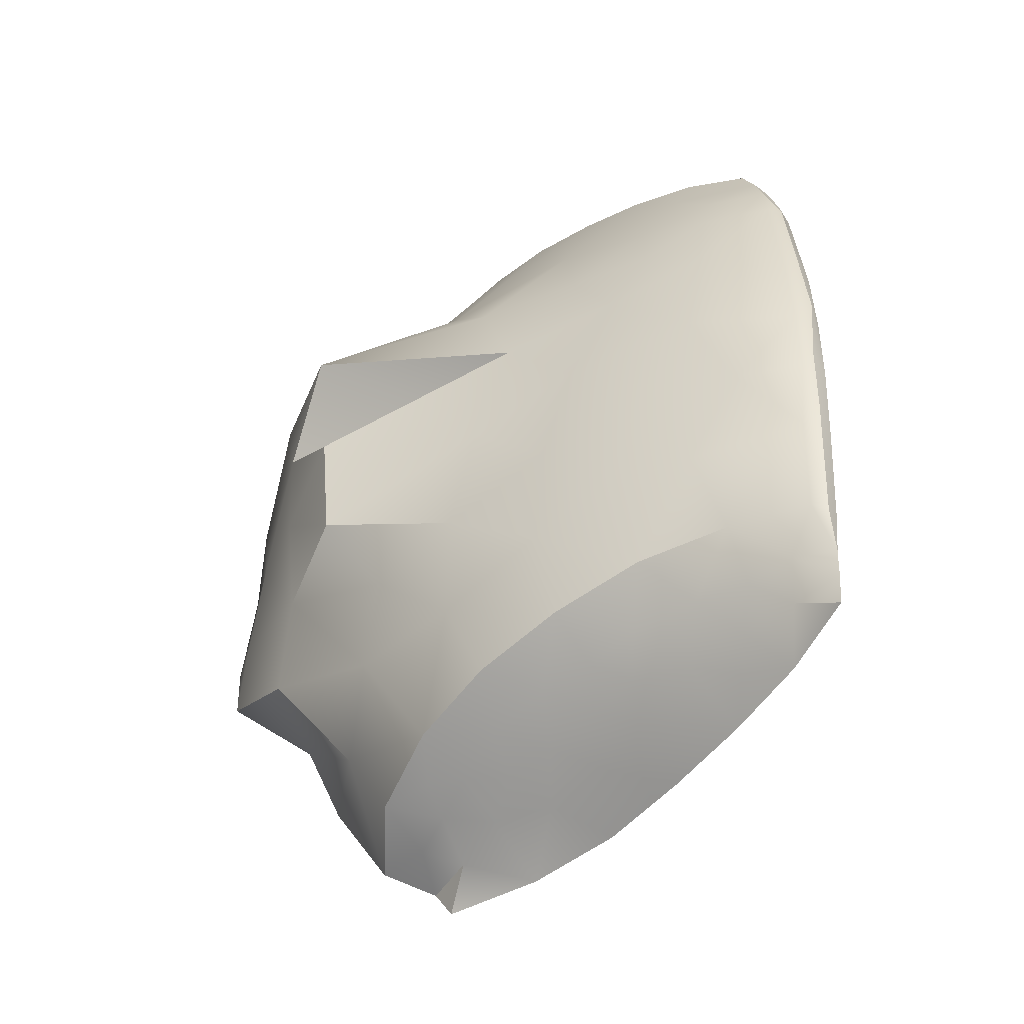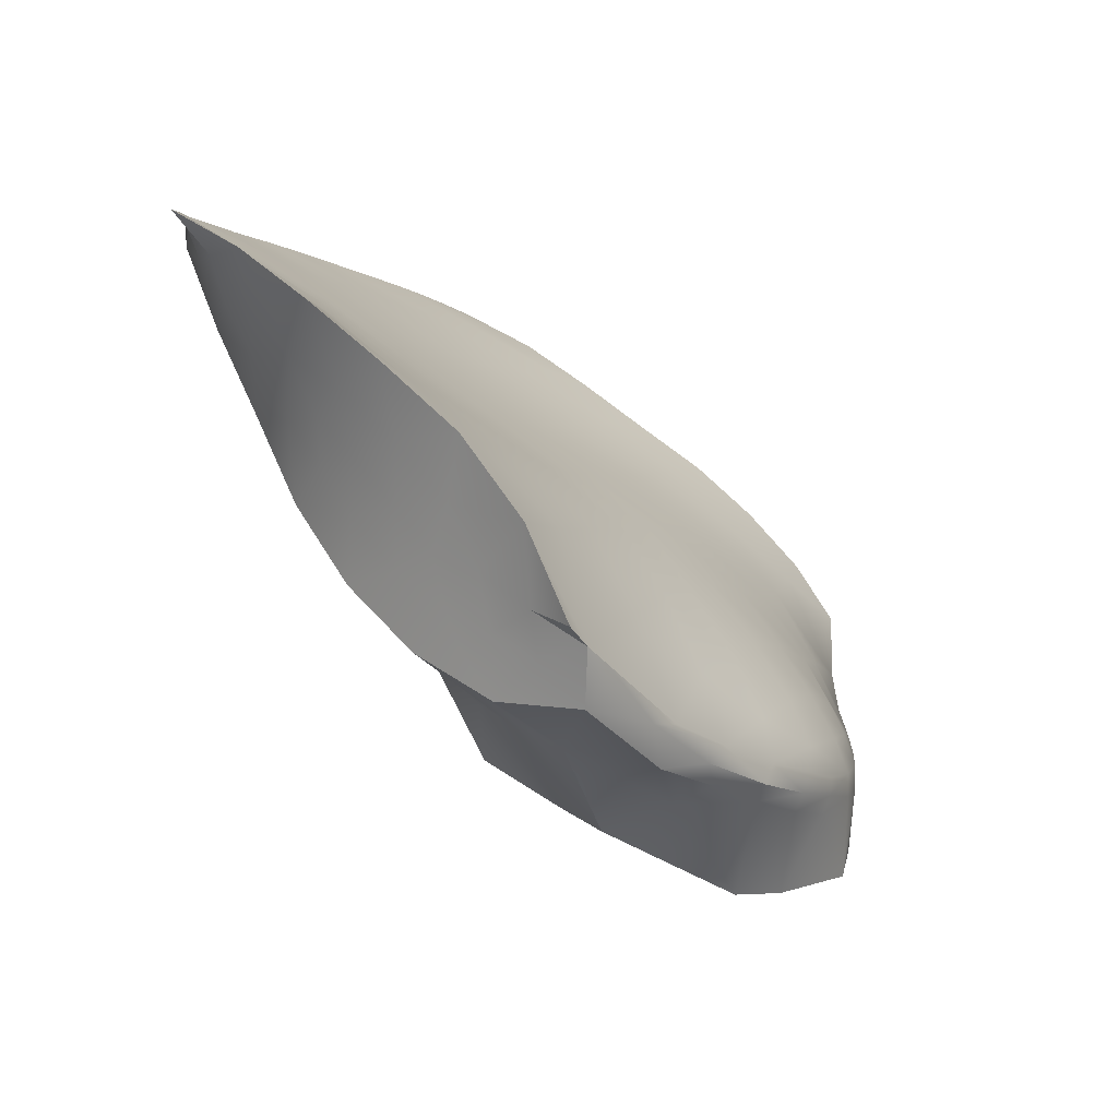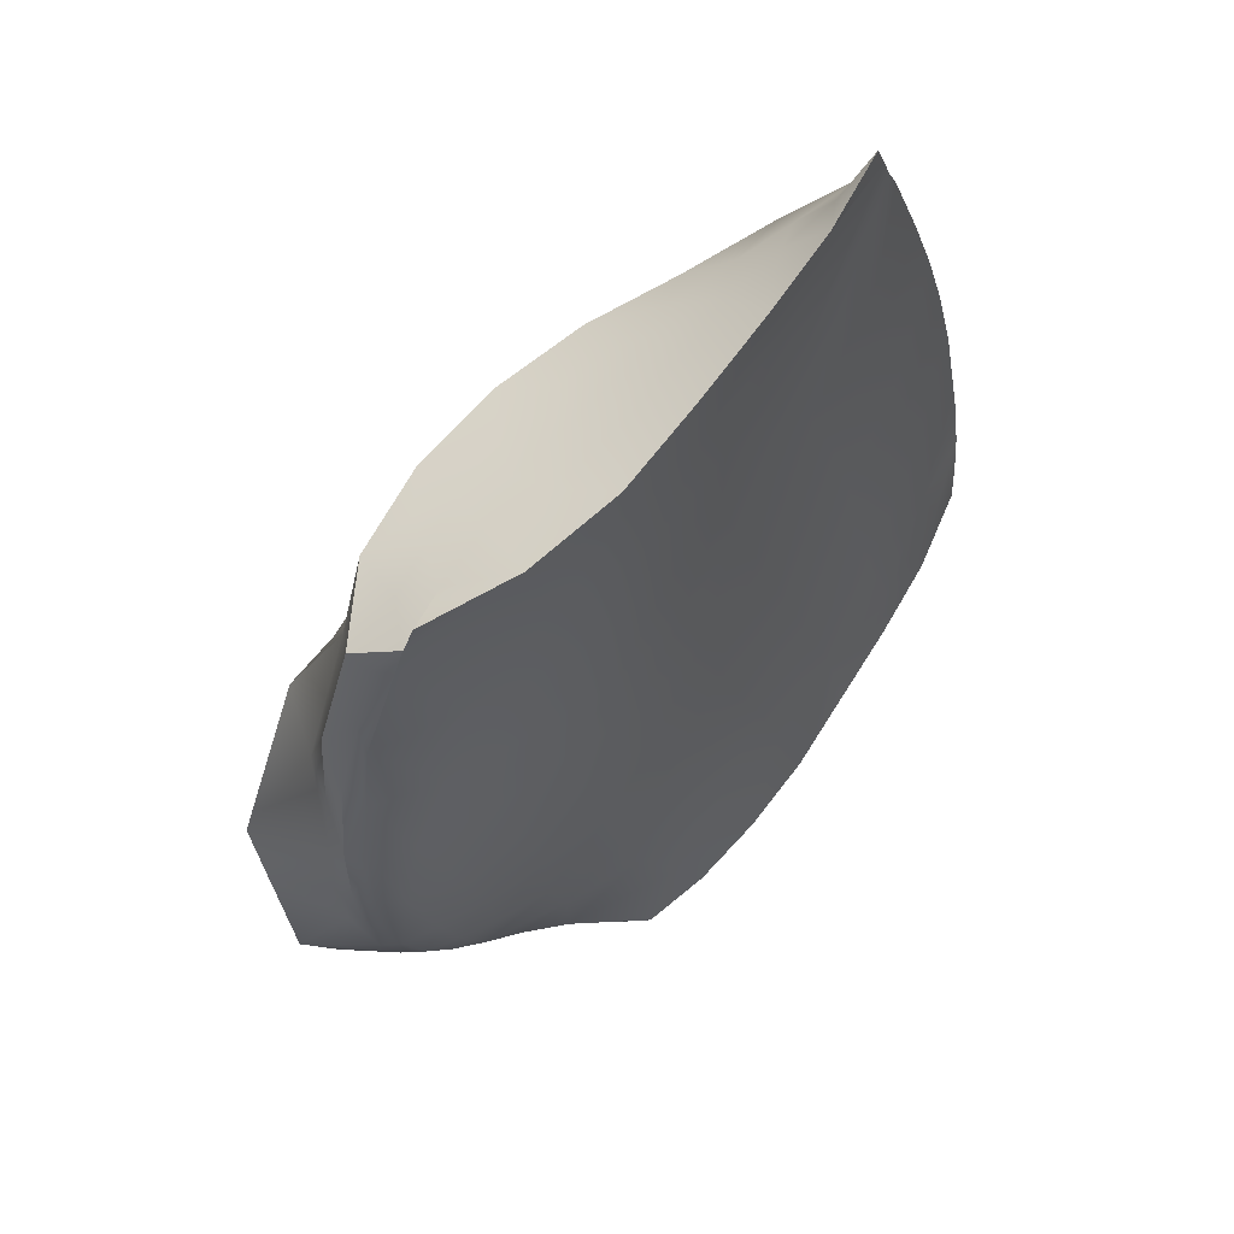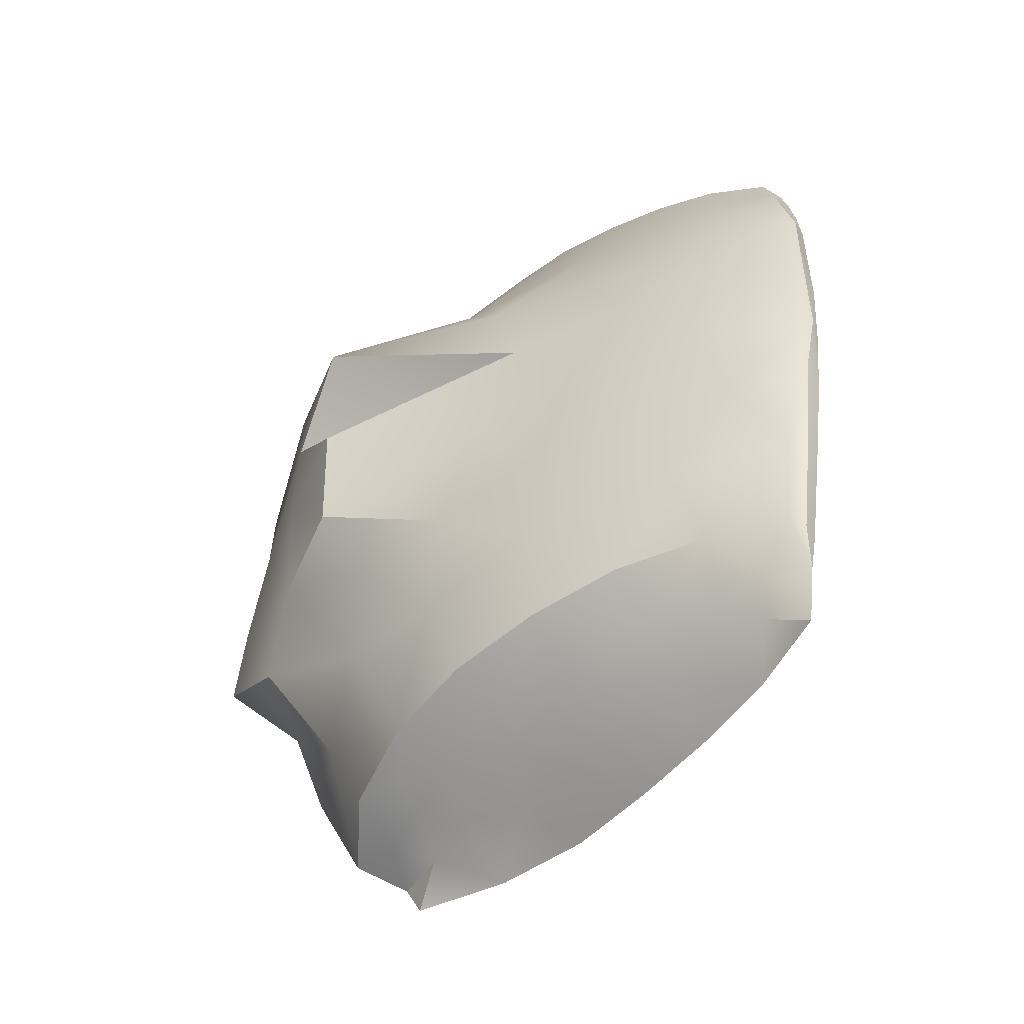
<metadata>
{"format":"obj","ext":"obj","renderer":"f3d","projection":"perspective","resolution":1024,"background":"white","views":[{"elev":40.5,"azim":-86.9,"up":"+Y"},{"elev":2.2,"azim":-72.4,"up":"+Z"},{"elev":-18.5,"azim":-74.7,"up":"+Y"},{"elev":40.8,"azim":-82.8,"up":"+Y"}]}
</metadata>
<code>
v -3.327 -0.3077 1502
v -3.626 -1.003 1502
v -2.493 -1.044 1502
v -2.386 -0.2342 1502
v -3.773 -1.521 1502
v -2.669 -1.916 1501
v -3.371 -2.273 1501
v -3.275 -3.032 1500
v -2.423 -2.952 1500
v -3.402 -3.784 1500
v -2.467 -3.77 1500
v -3.86 -4.464 1499
v -2.699 -4.484 1499
v -3.209 -5.048 1499
v -2.255 -5.028 1499
v -3.547 -5.535 1498
v -2.549 -5.599 1498
v -3.772 -5.817 1497
v -2.827 -5.986 1497
v -3.01 -6.135 1497
v -2.053 -6.328 1497
v -2.312 -6.374 1497
v -1.481 -0.2091 1502
v -1.491 -0.9014 1502
v -0.5296 -1.055 1502
v -0.5168 -0.2408 1502
v -1.527 -1.817 1501
v -0.5595 -1.8 1501
v -1.506 -2.879 1500
v -0.572 -2.854 1500
v -1.544 -3.747 1500
v -0.615 -3.731 1500
v -1.76 -4.478 1499
v -0.822 -4.472 1499
v -1.315 -5.037 1499
v -0.246 -5.132 1498
v -1.556 -5.588 1498
v -0.607 -5.669 1498
v -1.836 -6.064 1497
v -0.9009 -6.093 1497
v -1.099 -6.395 1497
v -0.3244 -6.35 1497
v -1.135 -6.55 1497
v -0.4324 -6.496 1497
v 2.675 -1.613 1501
v 0.5377 -1.181 1502
v 1.474 -1.268 1502
v 3.122 -1.925 1500
v 0.4016 -1.949 1501
v 1.346 -2.026 1501
v 0.351 -2.854 1500
v 1.265 -2.839 1500
v 0.31 -3.729 1500
v 1.173 -3.693 1500
v 0.1219 -4.471 1499
v 0.999 -4.467 1499
v 0.7274 -5.188 1498
v 1.669 -5.134 1498
v 0.3745 -5.755 1498
v 1.286 -5.683 1498
v -0.03207 -6.12 1497
v 0.8943 -6.154 1497
v 0.2048 -6.269 1497
v 3.361 -5.006 1499
v 1.023 -0.4419 1502
v 3.589 -5.425 1498
v 3.199 -4.44 1499
v 3.084 -3.782 1500
v 2.979 -3.056 1500
v 2.845 -2.337 1501
v 2.479 -0.8492 1502
v 0.2097 -6.352 1497
v 2.013 -0.693 1502
v 2.07 -1.197 1502
v 2.225 -2.056 1501
v 2.175 -2.897 1500
v 2.14 -3.7 1500
v 1.972 -4.437 1499
v 2.682 -5.067 1498
v 2.324 -5.693 1497
v 1.62 -5.913 1497
v -5.966 -5.051 1498
v -5.645 -5.145 1498
v -4.543 -5.512 1497
v -4.36 -5.054 1498
v -5.046 -4.492 1499
v -5.864 -2.245 1501
v -5.473 -3.811 1500
v -4.513 -3.759 1500
v -5.163 -2.958 1501
v -4.2 -2.831 1501
v -4.953 -2.099 1501
v -4.314 -1.786 1502
v -6.048 -3.835 1500
v -5.731 -1.469 1502
v -5.966 -3.035 1501
v -5.242 -0.6102 1502
v -6.276 -4.98 1498
v -4.925 -0.5507 1502
v -4.573 -0.4764 1502
v -5.577 -0.6691 1502
v -4.827 -1.656 1500
v -1.727 -6.482 1497
v -3.789 -2.477 1501
v -4.548 -0.313 1502
v -1.32 -1.105 1500
v -0.2728 -1.593 1499
v -1.596 -1.842 1498
v -0.1788 -4.847 1496
v 0.7693 -3.826 1496
v 1.516 -5.059 1496
v 0.2222 -5.808 1496
v 3.572 -3.772 1498
v -1.173 -0.4296 1501
v -2.349 -0.7688 1500
v 1.809 -3.188 1497
v 2.1 -3.855 1497
v -0.2286 -0.8601 1500
v 0.5838 -0.7267 1500
v 0.6687 -1.202 1500
v -0.5613 -0.06269 1502
v -1.517 -0.03534 1502
v -0.7121 -5.585 1495
v -1.239 -4.488 1496
v -4.564 -1.129 1500
v -5.33 -3.099 1498
v 2.693 -4.669 1497
v 2.379 -5.589 1497
v 1.54 -0.3518 1502
v 3.611 -5.422 1498
v -3.711 -1.577 1499
v -5.08 -2.313 1499
v -3.321 -1.054 1500
v -0.2164 -2.437 1498
v -1.114 -2.494 1497
v 2.913 -1.423 1500
v 1.786 -1.575 1499
v 2.107 -0.8821 1501
v 0.8195 -1.842 1498
v 2.696 -1.934 1499
v 2.678 -0.9887 1501
v -4.494 -0.3039 1502
v -4.585 -4.37 1497
v 3.305 -2.476 1499
v 1.413 -2.329 1498
v 2.308 -2.382 1499
v -4.569 -5.366 1497
v -3.658 -5.242 1497
v 1.043 -0.2882 1502
v 0.538 -2.485 1496
v 2.761 -2.948 1498
v 2.865 -3.717 1498
v 2.411 -0.6655 1502
v 1.597 -0.5688 1501
v -2.521 -1.37 1499
v -0.2902 -3.44 1496
v 1.651 -5.822 1496
v -2.353 -0.3008 1501
v -3.411 -0.6266 1501
v -3.34 -0.1471 1502
v -4.501 -0.649 1501
v -5.692 -5.117 1498
v 1.302 -0.8663 1500
v 1.05 -0.483 1501
v -2.097 -5.084 1496
v -2.632 -3.735 1496
v -3.404 -4.424 1496
v -3.801 -3.574 1497
v -4.105 -2.377 1498
v 3.694 -5.272 1498
v -1.471 -3.511 1496
v -2.858 -2.153 1498
v -3.056 -2.967 1497
v -2.281 -2.754 1497
v -5.767 -4.965 1498
v -2.367 -6.226 1496
v -2.629 -5.645 1495
v -1.728 -5.933 1495
v 0.1317 -0.4063 1501
v 0.9205 -6.079 1496
v -2.4 -0.05973 1502
v 1.041 -0.2562 1502
v 3.458 -3.085 1498
v -3.785 -5.694 1497
v -1.119 -6.491 1495
v -0.4515 -6.428 1496
v 1.97 -0.4844 1502
v 0.2335 -6.248 1496
v -1.719 -6.379 1496
v -3.075 -5.98 1496
v -6.149 -4.505 1499
v -4.876 -5.383 1497
v -4.041 -5.71 1497
v -3.153 -6.084 1497
v -2.448 -6.333 1497
v -1.761 -6.48 1496
v -1.118 -6.547 1496
v -0.47 -6.502 1496
v 0.2334 -6.348 1496
v 0.9238 -6.156 1496
v 1.566 -5.93 1497
v 2.513 -5.636 1497
v 1.555 -0.5644 1502
v 3.665 -4.506 1498
v -0.02062 -0.1264 1502
v -1.231 -0.1013 1502
v -2.1 -0.07017 1502
v -3.003 -0.133 1502
v -5.584 -4.001 1498
v -5.953 -4.507 1499
v -5.744 -3.087 1500
v -5.551 -3.008 1500
v -5.185 -2.077 1500
v -5.823 -3.638 1500
v -5.628 -2.472 1501
v -5.714 -4.024 1498
v -5.344 -2.115 1500
v -5.809 -3.939 1499
v -5.576 -3.516 1499
v -4.918 -0.6677 1502
v -5.338 -1.373 1502
v -4.994 -1.267 1501
v -5.634 -3.414 1499
v -5.249 -2.421 1499
v -5.016 -0.9793 1502
v -5.062 -1.675 1500
v -5.449 -2.528 1500
v -5.404 -2.959 1499
v -5.402 -1.837 1501
v -5.584 -1.73 1501
v -5.304 -0.961 1502
v -5.552 -3.659 1498
v -5.797 -4.511 1498
v 3.361 -3.654 1499
v 3.3 -3.01 1499
v 2.969 -1.972 1500
v 3.555 -4.916 1498
v 3.173 -3.219 1500
v 2.806 -1.686 1501
v 3.063 -2.519 1500
v 3.227 -3.876 1499
v 3.322 -4.271 1499
v 3.194 -2.628 1499
v 3.472 -4.356 1498
v 2.934 -2.314 1500
v 2.611 -1.159 1501
v -3.327 -0.3077 1502
v -2.386 -0.2342 1502
v -1.481 -0.2091 1502
v -0.5168 -0.2408 1502
v 2.675 -1.613 1501
v 3.122 -1.925 1500
v 3.361 -5.006 1499
v 1.023 -0.4419 1502
v 3.589 -5.425 1498
v 3.589 -5.425 1498
v 3.199 -4.44 1499
v 3.084 -3.782 1500
v 2.979 -3.056 1500
v 2.845 -2.337 1501
v 2.479 -0.8492 1502
v 2.479 -0.8492 1502
v 2.013 -0.693 1502
v -5.966 -5.051 1498
v -5.966 -5.051 1498
v -5.966 -5.051 1498
v -5.966 -5.051 1498
v -5.645 -5.145 1498
v -4.543 -5.512 1497
v -5.864 -2.245 1501
v -6.048 -3.835 1500
v -5.731 -1.469 1502
v -5.966 -3.035 1501
v -5.242 -0.6102 1502
v -6.276 -4.98 1498
v -6.276 -4.98 1498
v -4.925 -0.5507 1502
v -4.925 -0.5507 1502
v -4.573 -0.4764 1502
v -5.577 -0.6691 1502
v -5.577 -0.6691 1502
v -4.827 -1.656 1500
v -4.548 -0.313 1502
v -0.2728 -1.593 1499
v -0.2728 -1.593 1499
v 0.7693 -3.826 1496
v 0.7693 -3.826 1496
v 0.2222 -5.808 1496
v 0.2222 -5.808 1496
v 3.572 -3.772 1498
v 2.1 -3.855 1497
v -4.564 -1.129 1500
v -5.33 -3.099 1498
v 2.379 -5.589 1497
v 1.54 -0.3518 1502
v 3.611 -5.422 1498
v 3.611 -5.422 1498
v -5.08 -2.313 1499
v -0.2164 -2.437 1498
v -1.114 -2.494 1497
v -1.114 -2.494 1497
v 2.913 -1.423 1500
v 2.678 -0.9887 1501
v 3.305 -2.476 1499
v -4.569 -5.366 1497
v 1.043 -0.2882 1502
v 0.538 -2.485 1496
v 0.538 -2.485 1496
v 2.411 -0.6655 1502
v 2.411 -0.6655 1502
v -0.2902 -3.44 1496
v -0.2902 -3.44 1496
v 1.651 -5.822 1496
v 1.651 -5.822 1496
v -3.404 -4.424 1496
v 3.694 -5.272 1498
v 3.694 -5.272 1498
v -2.281 -2.754 1497
v -2.281 -2.754 1497
v -5.767 -4.965 1498
v -5.767 -4.965 1498
v -2.629 -5.645 1495
v -1.728 -5.933 1495
v 0.9205 -6.079 1496
v 0.9205 -6.079 1496
v 3.458 -3.085 1498
v -1.119 -6.491 1495
v -0.4515 -6.428 1496
v -0.4515 -6.428 1496
v 1.97 -0.4844 1502
v 0.2335 -6.248 1496
v 0.2335 -6.248 1496
v -6.149 -4.505 1499
v -3.153 -6.084 1497
v 2.513 -5.636 1497
v 2.513 -5.636 1497
v 1.555 -0.5644 1502
v 3.665 -4.506 1498
v -0.02062 -0.1264 1502
v -1.231 -0.1013 1502
v -2.1 -0.07017 1502
v -3.003 -0.133 1502
v -5.584 -4.001 1498
v -5.953 -4.507 1499
g grp1
f 82 84 85
f 264 83 269
f 193 192 147
f 193 147 184
f 194 193 184
f 194 184 190
f 195 194 190
f 195 190 176
f 196 195 176
f 196 176 189
f 197 196 189
f 197 189 185
f 198 197 185
f 198 185 186
f 199 198 186
f 199 186 188
f 200 199 188
f 200 188 180
f 201 200 180
f 201 180 157
f 202 201 157
f 335 313 128
f 66 80 202
f 66 202 130
f 79 255 64
f 79 80 255
f 206 205 121
f 206 121 122
f 207 206 122
f 207 122 181
f 208 207 181
f 208 181 160
f 268 192 84
f 268 162 192
f 87 90 92
f 87 96 90
f 96 88 90
f 96 94 88
f 168 169 173
f 173 166 168
f 167 168 166
f 165 167 166
f 165 166 124
f 124 123 165
f 178 165 123
f 178 123 327
f 185 189 323
f 176 323 189
f 176 177 323
f 165 178 322
f 165 322 167
f 148 315 177
f 177 190 148
f 184 148 190
f 184 305 148
f 305 143 148
f 315 148 143
f 167 143 168
f 94 191 88
f 190 177 176
f 327 123 328
f 112 328 123
f 112 123 109
f 112 109 111
f 324 112 111
f 111 314 324
f 128 313 111
f 127 128 111
f 111 117 127
f 152 127 117
f 291 116 152
f 151 152 116
f 151 116 146
f 77 78 67
f 77 67 68
f 76 77 68
f 76 68 69
f 75 76 69
f 75 69 70
f 75 70 45
f 74 75 45
f 65 46 47
f 79 67 78
f 79 64 67
f 74 45 71
f 73 74 71
f 203 74 73
f 203 47 74
f 65 47 203
f 121 179 114
f 121 114 122
f 158 122 114
f 115 158 114
f 114 106 115
f 155 115 106
f 108 155 106
f 106 107 108
f 135 108 107
f 134 300 284
f 285 150 299
f 299 150 156
f 300 134 311
f 312 171 301
f 174 301 171
f 174 171 166
f 318 166 173
f 173 172 318
f 319 172 108
f 108 135 319
f 155 108 172
f 155 172 131
f 131 133 155
f 155 133 115
f 159 115 133
f 88 191 86
f 99 93 5
f 99 5 2
f 158 159 160
f 181 158 160
f 122 158 181
f 158 115 159
f 100 99 2
f 97 93 99
f 97 92 93
f 97 87 92
f 95 87 97
f 98 82 191
f 169 131 172
f 172 173 169
f 171 124 166
f 171 312 124
f 109 124 312
f 109 312 110
f 109 110 111
f 110 117 111
f 286 116 291
f 287 307 116
f 145 116 307
f 145 307 139
f 139 137 145
f 145 137 146
f 145 146 116
f 137 140 146
f 26 149 339
f 26 254 149
f 250 46 65
f 136 48 140
f 163 138 137
f 163 137 120
f 119 163 120
f 118 119 120
f 118 120 107
f 106 118 107
f 106 114 118
f 179 118 114
f 118 179 119
f 164 119 179
f 164 163 119
f 163 164 154
f 163 154 138
f 139 107 120
f 139 120 137
f 107 139 307
f 137 136 140
f 136 137 138
f 312 308 110
f 123 124 109
f 288 325 331
f 332 329 289
f 82 86 191
f 82 85 86
f 1 342 105
f 247 2 3
f 247 3 4
f 248 342 1
f 100 2 247
f 248 341 342
f 248 340 341
f 248 23 340
f 26 340 23
f 249 25 250
f 250 25 46
f 141 136 138
f 144 140 48
f 144 146 140
f 26 339 340
f 121 182 179
f 164 179 182
f 182 129 164
f 129 154 164
f 187 154 129
f 187 138 154
f 187 153 138
f 58 79 78
f 58 78 56
f 57 58 56
f 57 56 55
f 36 57 55
f 36 55 34
f 35 36 34
f 35 34 33
f 15 35 33
f 15 33 13
f 14 15 13
f 14 13 12
f 85 14 12
f 85 12 86
f 1 105 279
f 101 95 97
f 131 125 133
f 102 125 131
f 131 169 102
f 169 132 102
f 169 126 132
f 142 160 161
f 161 160 159
f 2 5 6
f 2 6 3
f 3 6 27
f 3 27 24
f 4 3 24
f 4 24 249
f 249 24 25
f 24 28 25
f 25 28 49
f 25 49 46
f 46 49 50
f 46 50 47
f 141 138 153
f 47 50 75
f 47 75 74
f 128 127 170
f 204 170 127
f 127 152 204
f 152 113 204
f 152 183 113
f 151 183 152
f 151 144 183
f 146 144 151
f 54 78 77
f 52 54 77
f 52 77 76
f 50 52 76
f 50 76 75
f 49 52 50
f 49 51 52
f 51 54 52
f 51 53 54
f 53 56 54
f 54 56 78
f 53 55 56
f 32 55 53
f 30 32 53
f 30 53 51
f 28 30 51
f 28 51 49
f 27 30 28
f 24 27 28
f 27 29 30
f 29 32 30
f 29 31 32
f 31 34 32
f 32 34 55
f 31 33 34
f 11 33 31
f 9 11 31
f 9 31 29
f 6 9 29
f 6 29 27
f 7 9 6
f 7 6 5
f 93 7 5
f 125 161 159
f 93 104 7
f 7 104 8
f 7 8 9
f 8 11 9
f 8 10 11
f 10 13 11
f 11 13 33
f 10 12 13
f 89 12 10
f 91 89 10
f 91 10 8
f 91 8 104
f 93 91 104
f 92 91 93
f 92 90 91
f 90 89 91
f 90 88 89
f 88 86 89
f 89 86 12
f 159 133 125
f 305 175 143
f 168 126 169
f 168 143 126
f 209 126 143
f 143 175 209
f 283 160 142
f 283 208 160
f 192 320 147
f 192 162 320
f 85 84 16
f 85 16 14
f 14 16 17
f 14 17 15
f 15 17 37
f 15 37 35
f 35 37 38
f 35 38 36
f 36 38 59
f 36 59 57
f 57 59 60
f 57 60 58
f 58 60 80
f 58 80 79
f 205 182 121
f 205 306 182
f 296 294 316
f 296 336 294
f 80 201 202
f 80 81 201
f 62 201 81
f 60 62 81
f 60 81 80
f 59 62 60
f 59 61 62
f 63 62 61
f 42 63 61
f 42 61 40
f 41 42 40
f 41 40 39
f 21 41 39
f 21 39 19
f 20 21 19
f 20 19 18
f 18 334 20
f 20 334 195
f 20 195 22
f 20 22 21
f 21 22 43
f 21 43 41
f 41 43 44
f 41 44 42
f 42 44 72
f 42 72 63
f 63 72 62
f 62 72 199
f 62 199 200
f 62 200 201
f 44 199 72
f 44 198 199
f 43 198 44
f 43 197 198
f 43 196 197
f 43 103 196
f 22 196 103
f 22 103 43
f 22 195 196
f 18 193 334
f 18 192 193
f 18 84 192
f 84 18 16
f 16 18 19
f 16 19 17
f 17 19 39
f 17 39 37
f 37 39 40
f 37 40 38
f 38 40 61
f 38 61 59
f 219 216 218
f 220 274 277
f 224 212 227
f 162 268 265
f 223 212 228
f 231 274 220
f 214 271 211
f 282 226 292
f 221 272 231
f 224 227 213
f 280 274 231
f 214 218 333
f 229 230 221
f 210 216 233
f 220 161 225
f 275 333 210
f 282 298 224
f 105 278 279
f 333 271 214
f 223 228 219
f 276 344 266
f 210 218 216
f 231 225 221
f 211 215 227
f 293 343 232
f 142 277 283
f 281 231 272
f 226 229 222
f 214 211 212
f 271 273 211
f 222 225 161
f 219 228 293
f 292 222 161
f 272 221 230
f 216 219 232
f 217 215 229
f 298 293 228
f 233 267 210
f 343 233 216
f 224 228 212
f 217 227 215
f 213 227 217
f 216 232 343
f 226 217 229
f 282 224 213
f 227 212 211
f 277 142 220
f 226 213 217
f 221 225 222
f 273 270 215
f 343 321 233
f 212 223 214
f 229 215 270
f 267 233 321
f 218 210 333
f 272 230 270
f 224 298 228
f 221 222 229
f 161 220 142
f 231 220 225
f 273 215 211
f 223 218 214
f 230 229 270
f 293 232 219
f 226 222 292
f 218 223 219
f 265 320 162
f 282 213 226
f 326 304 235
f 338 290 244
f 261 246 309
f 240 236 245
f 254 295 149
f 304 252 243
f 259 258 238
f 262 310 263
f 236 239 245
f 245 259 240
f 290 326 234
f 243 240 238
f 238 235 243
f 310 330 263
f 237 338 244
f 238 258 241
f 263 330 337
f 303 309 246
f 295 337 330
f 256 237 253
f 304 243 235
f 303 239 302
f 260 259 245
f 246 239 303
f 239 246 251
f 260 245 239
f 236 240 252
f 244 290 234
f 338 237 317
f 235 238 234
f 234 241 242
f 256 317 237
f 237 244 253
f 242 244 234
f 182 306 129
f 337 295 254
f 261 251 246
f 242 241 257
f 241 234 238
f 240 259 238
f 326 235 234
f 297 317 256
f 258 257 241
f 243 252 240
f 257 253 242
f 302 239 236
f 244 242 253
f 302 236 252
f 251 260 239

</code>
